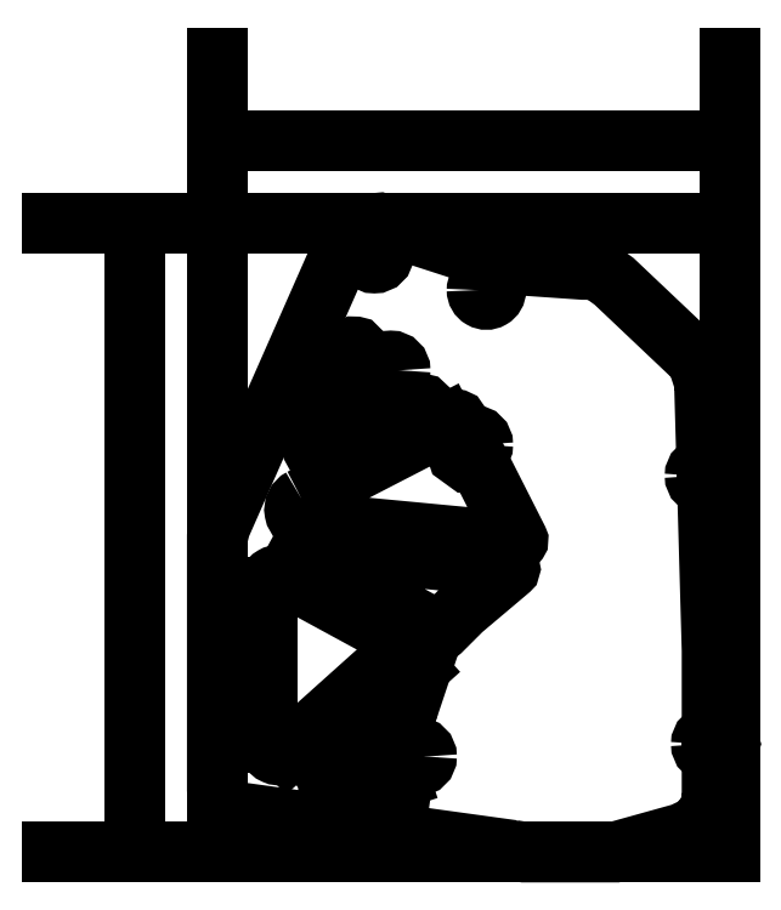
<metadata>
{"format":"dxf","ext":"dxf","renderer":"ezdxf+matplotlib","layout":"modelspace","background":"white","min_lineweight":24,"dpi":150}
</metadata>
<code>
0
SECTION
2
ENTITIES
0
ARC
8
0
10
-67.46
20
-61.98
30
0
40
1.5
210
0
220
0
230
-1
50
-180
51
0
0
ARC
8
0
10
-67.46
20
-61.98
30
0
40
1.5
210
0
220
0
230
-1
50
0
51
180
0
ARC
8
0
10
-54.23
20
-50.07
30
0
40
1.5
210
0
220
0
230
-1
50
-180
51
0
0
ARC
8
0
10
-54.23
20
-50.07
30
0
40
1.5
210
0
220
0
230
-1
50
0
51
180
0
ARC
8
0
10
-58.46
20
-112
30
0
40
1.5
210
0
220
0
230
-1
50
-180
51
0
0
ARC
8
0
10
-58.46
20
-112
30
0
40
1.5
210
0
220
0
230
-1
50
0
51
180
0
LINE
8
0
10
58.48
20
-98.05
30
0
11
43.57
21
-111.4
31
0
0
ARC
8
0
10
-44.91
20
-112.9
30
0
40
2
210
0
220
-0
230
-1
50
-82.12
51
48.08
0
LINE
8
0
10
44.63
20
-114.9
30
0
11
55.97
21
-116.5
31
0
0
ARC
8
0
10
-56.01
20
-116.2
30
0
40
0.3
210
0
220
0
230
-1
50
126
51
277.9
0
LINE
8
0
10
56.19
20
-115.9
30
0
11
55.6
21
-115.5
31
0
0
LINE
8
0
10
55.6
20
-115.5
30
0
11
54.46
21
-112
31
0
0
LINE
8
0
10
54.46
20
-112
30
0
11
55.6
21
-108.5
31
0
0
LINE
8
0
10
55.6
20
-108.5
30
0
11
58.97
21
-98.37
31
0
0
ARC
8
0
10
-58.68
20
-98.27
30
0
40
0.3
210
0
220
0
230
-1
50
48.08
51
198.4
0
ARC
8
0
10
-105.5
20
-110
30
0
40
1.5
210
0
220
0
230
-1
50
-180
51
0
0
ARC
8
0
10
-105.5
20
-110
30
0
40
1.5
210
0
220
0
230
-1
50
0
51
180
0
LWPOLYLINE
8
0
90
8
70
1
43
0
10
61.88
20
-91.87
10
45.05
20
-82.71
10
45.05
20
-82.71
42
-0.8161
10
46.19
20
-78.97
10
73.03
20
-81.52
42
-0.6642
10
73.19
20
-82.05
10
65.6
20
-88.45
10
62.24
20
-91.82
42
-0.3324
0
ARC
8
0
10
-104.5
20
-66.98
30
0
40
1.5
210
0
220
0
230
-1
50
-180
51
0
0
ARC
8
0
10
-104.5
20
-66.98
30
0
40
1.5
210
0
220
0
230
-1
50
0
51
180
0
ARC
8
0
10
-69.55
20
-37.21
30
0
40
1.5
210
0
220
-0
230
-1
50
-0.05756
51
180.1
0
ARC
8
0
10
-69.55
20
-37.22
30
0
40
1.5
210
0
220
0
230
-1
50
-180.1
51
0.05756
0
ARC
8
0
10
-51.6
20
-31.39
30
0
40
1.5
210
0
220
0
230
-1
50
-180
51
0
0
ARC
8
0
10
-51.6
20
-31.39
30
0
40
1.5
210
0
220
0
230
-1
50
0
51
180
0
LWPOLYLINE
8
0
90
14
70
1
43
0
10
39.93
20
-70.65
10
62.98
20
-58.74
10
63
20
-58.78
10
64.5
20
-58
42
-0.418
10
64.91
20
-58.13
10
65.72
20
-59.72
10
65.03
20
-60.22
10
64.46
20
-61.98
10
65.03
20
-63.74
10
66.53
20
-64.83
10
68.31
20
-64.83
10
74.56
20
-77.18
42
-0.5907
10
74.26
20
-77.62
10
40.65
20
-74.42
42
-0.7484
0
LWPOLYLINE
8
0
90
12
70
1
43
0
10
59.44
20
-56.06
10
44.56
20
-63.76
10
44.56
20
-63.76
42
-0.7075
10
41.81
20
-61.17
10
48.28
20
-46.49
42
-0.755
10
48.85
20
-46.57
10
49.55
20
-51.57
10
50.4
20
-53.28
10
51.94
20
-54.41
10
53.08
20
-54.7
10
54.98
20
-54.98
10
59.34
20
-55.5
42
-0.7391
0
LINE
8
0
10
37.79
20
-111.2
30
0
11
56.85
21
-94.14
31
0
0
ARC
8
0
10
-56.64
20
-93.92
30
0
40
0.3
210
0
220
0
230
-1
50
118.6
51
228.1
0
LINE
8
0
10
56.79
20
-93.65
30
0
11
37.41
21
-83.11
31
0
0
ARC
8
0
10
-36.46
20
-84.87
30
0
40
2
210
0
220
-0
230
-1
50
-0.0001688
51
118.6
0
LINE
8
0
10
34.46
20
-84.87
30
0
11
34.46
21
-109.8
31
0
0
ARC
8
0
10
-36.46
20
-109.8
30
0
40
2
210
0
220
-0
230
-1
50
228.1
51
360
0
LINE
8
0
10
26.46
20
-13.23
30
0
11
108.5
21
-13.23
31
0
0
LINE
8
0
10
26.46
20
-7.131e-06
30
0
11
26.46
21
-127.3
31
0
0
LINE
8
0
10
108.5
20
-7.131e-06
30
0
11
108.5
21
-127.3
31
0
0
LINE
8
0
10
13.23
20
-26.46
30
0
11
13.23
21
-127.3
31
0
0
LINE
8
0
10
2.165e-06
20
-26.46
30
0
11
108.5
21
-26.46
31
0
0
LINE
8
0
10
2.165e-06
20
-127.3
30
0
11
108.5
21
-127.3
31
0
0
LINE
8
0
10
26.46
20
-13.23
30
0
11
108.5
21
-13.23
31
0
0
LINE
8
0
10
26.46
20
-7.131e-06
30
0
11
26.46
21
-127.3
31
0
0
LINE
8
0
10
108.5
20
-7.131e-06
30
0
11
108.5
21
-127.3
31
0
0
LINE
8
0
10
13.23
20
-26.46
30
0
11
13.23
21
-127.3
31
0
0
LINE
8
0
10
2.165e-06
20
-26.46
30
0
11
108.5
21
-26.46
31
0
0
LINE
8
0
10
2.165e-06
20
-127.3
30
0
11
108.5
21
-127.3
31
0
0
LWPOLYLINE
8
0
90
42
70
1
43
0
10
73.81
20
-127
10
75.58
20
-127.3
10
90.11
20
-127.3
10
100.9
20
-124.3
10
102.6
20
-123.5
10
104.1
20
-122.4
10
105.1
20
-120.7
10
105.7
20
-119
10
105.7
20
-112.8
10
106.4
20
-112.8
10
107.9
20
-111.7
10
108.5
20
-110
10
107.9
20
-108.2
10
106.4
20
-107.1
10
105.7
20
-107.1
10
105.7
20
-95
10
105
20
-69.83
10
105.4
20
-69.83
10
106.9
20
-68.74
10
107.5
20
-66.98
10
106.9
20
-65.22
10
105.4
20
-64.13
10
104.8
20
-64.13
10
104.5
20
-51.98
10
103.3
20
-48.45
10
90
20
-35.83
10
88.5
20
-34.74
10
86.91
20
-33.91
10
85.05
20
-33.91
10
72.15
20
-33.01
10
70.38
20
-32.29
10
52.43
20
-26.46
10
50.53
20
-26.64
10
49.44
20
-27.08
10
47.83
20
-28.12
10
46.9
20
-29.79
10
26.92
20
-75.12
10
26.46
20
-76.98
10
26.46
20
-117
10
26.92
20
-118.8
10
28.19
20
-120.3
10
29.98
20
-121
0
ENDSEC
0
EOF

</code>
